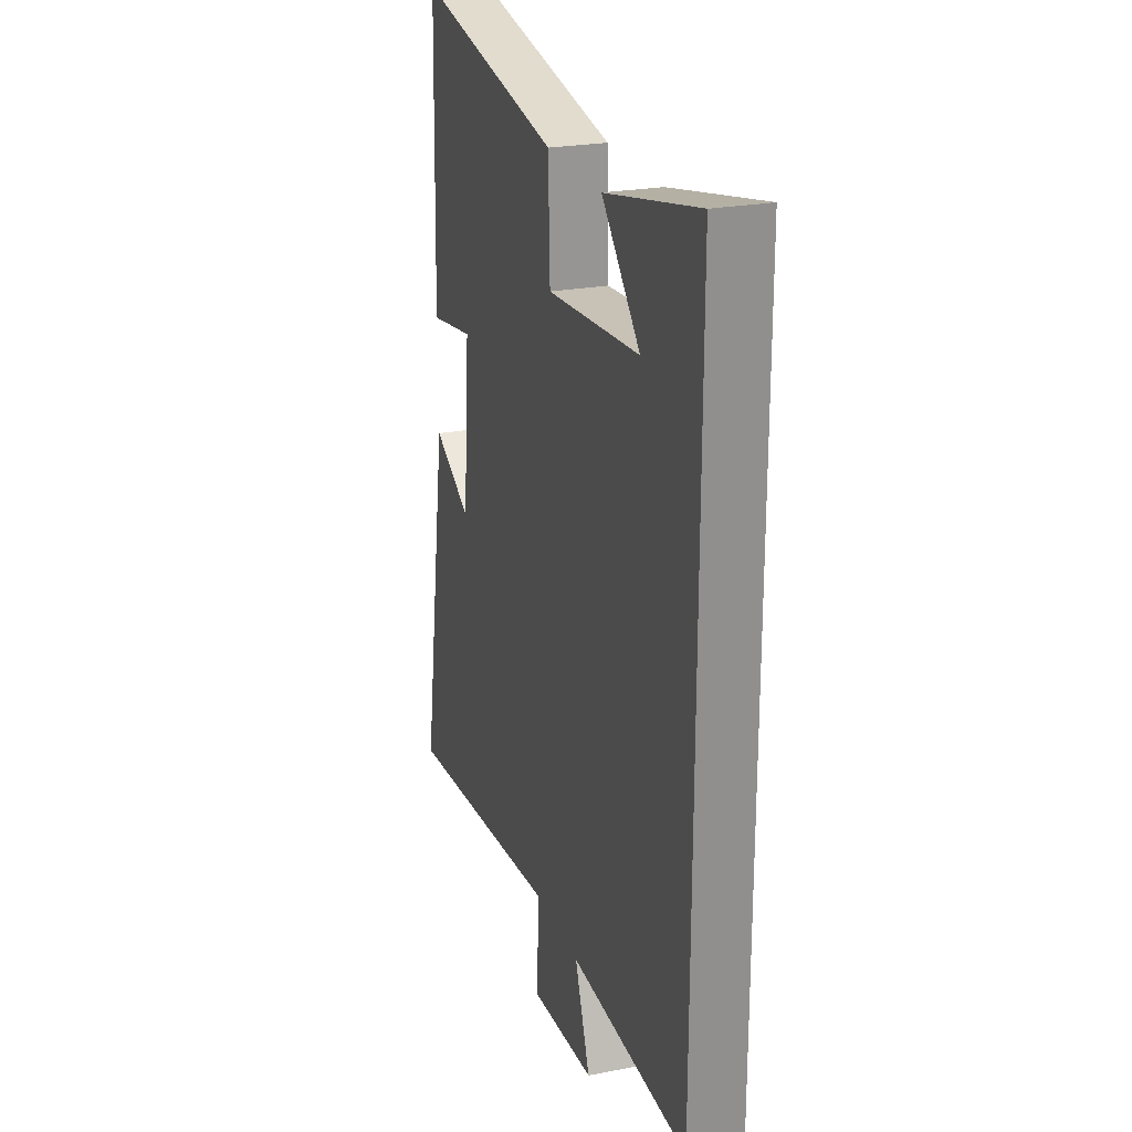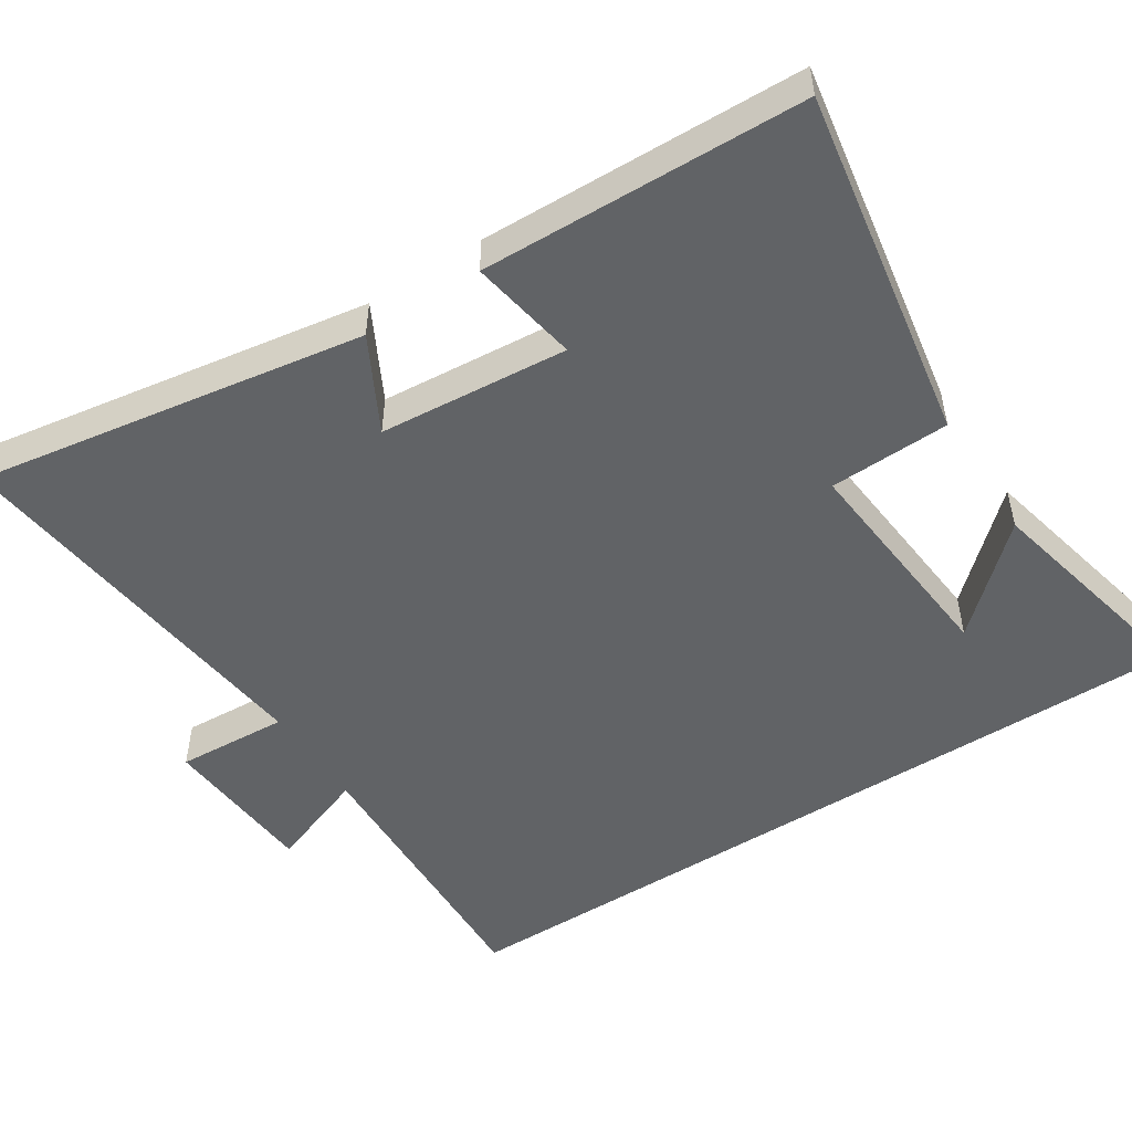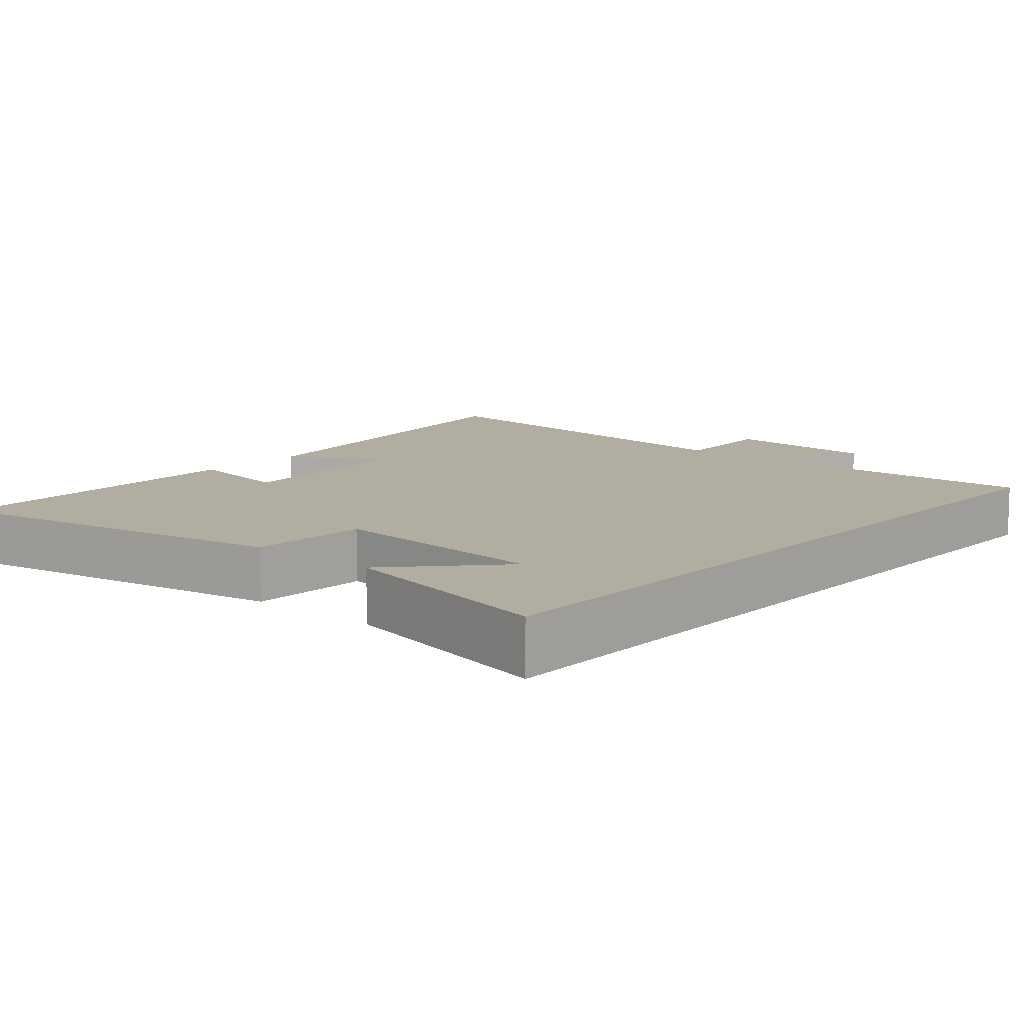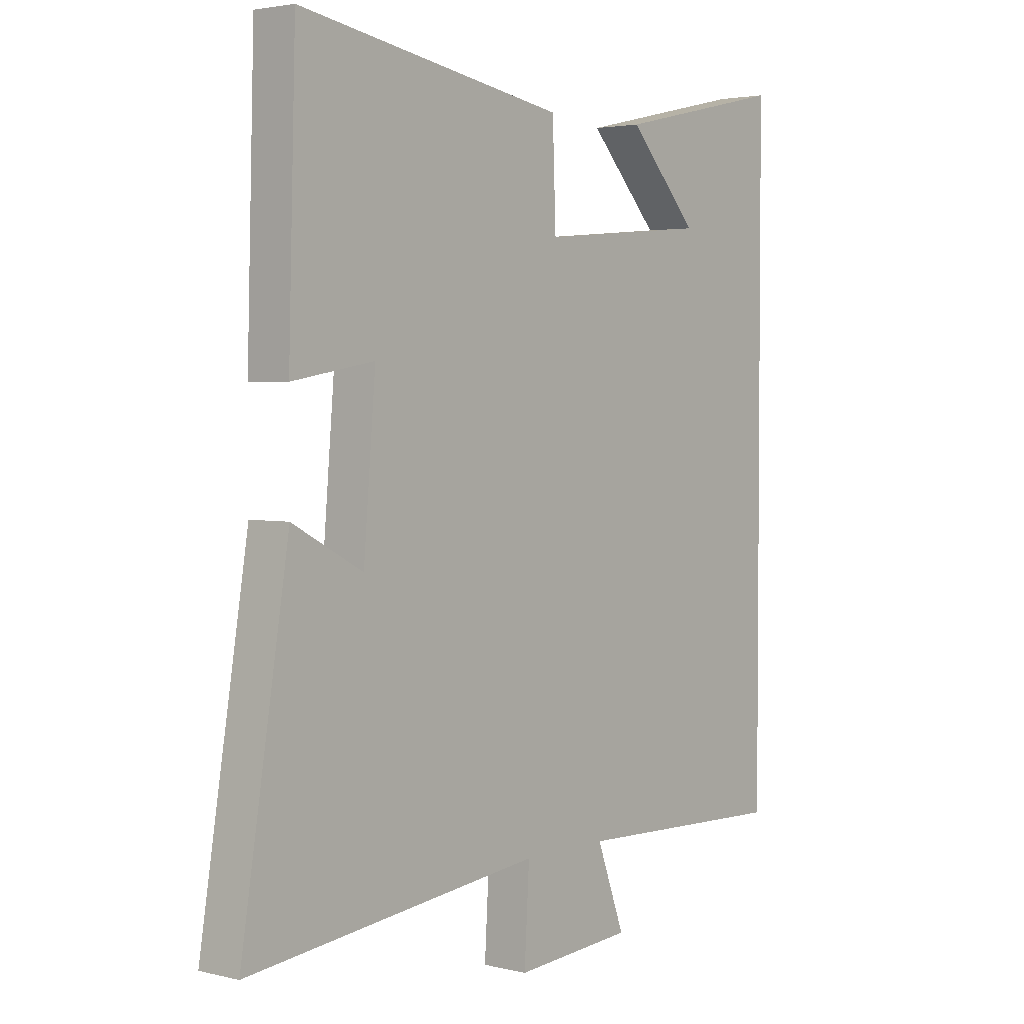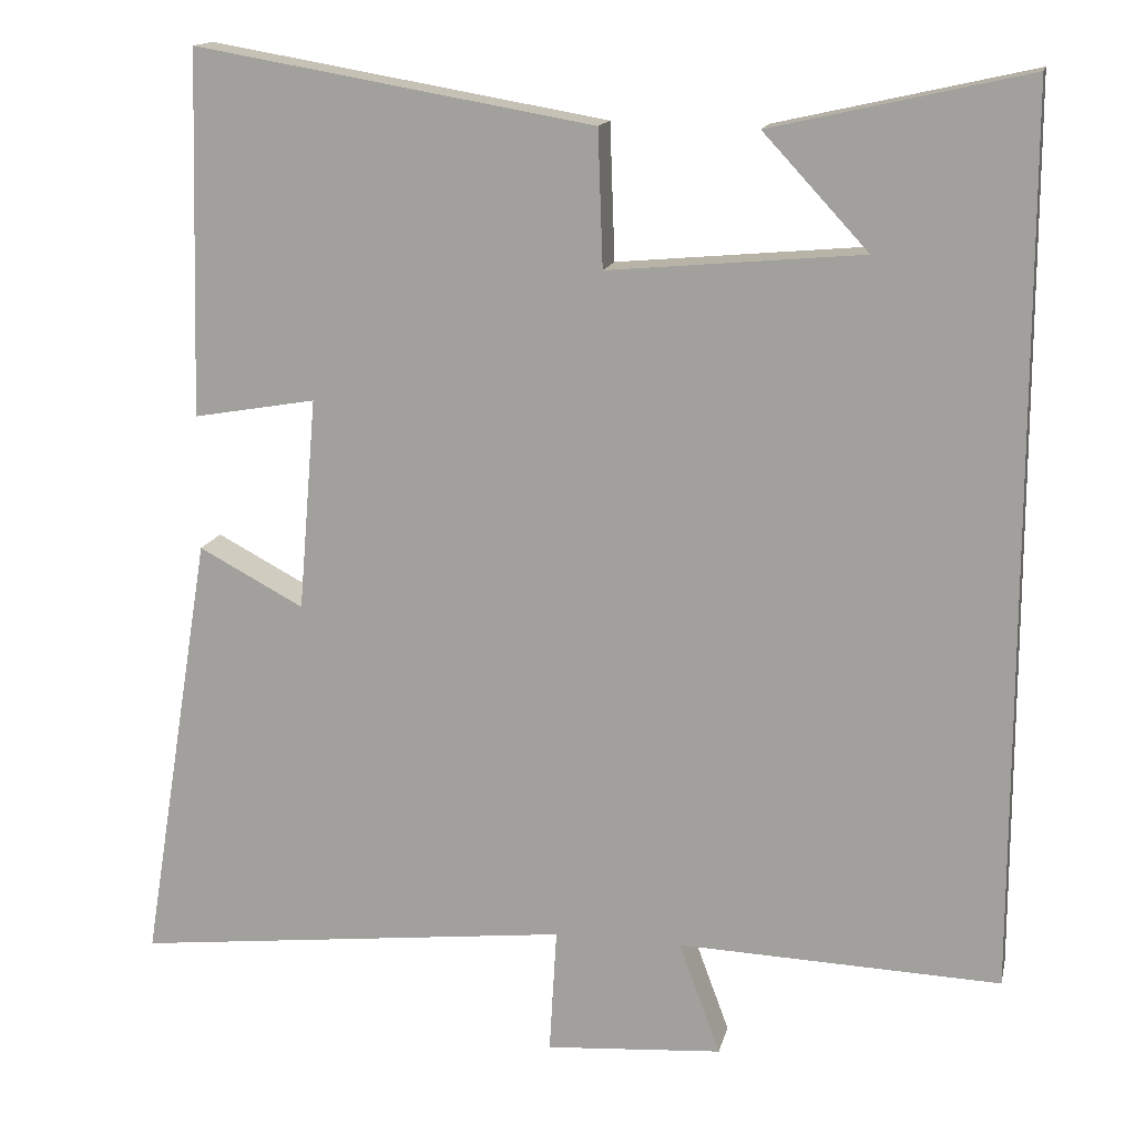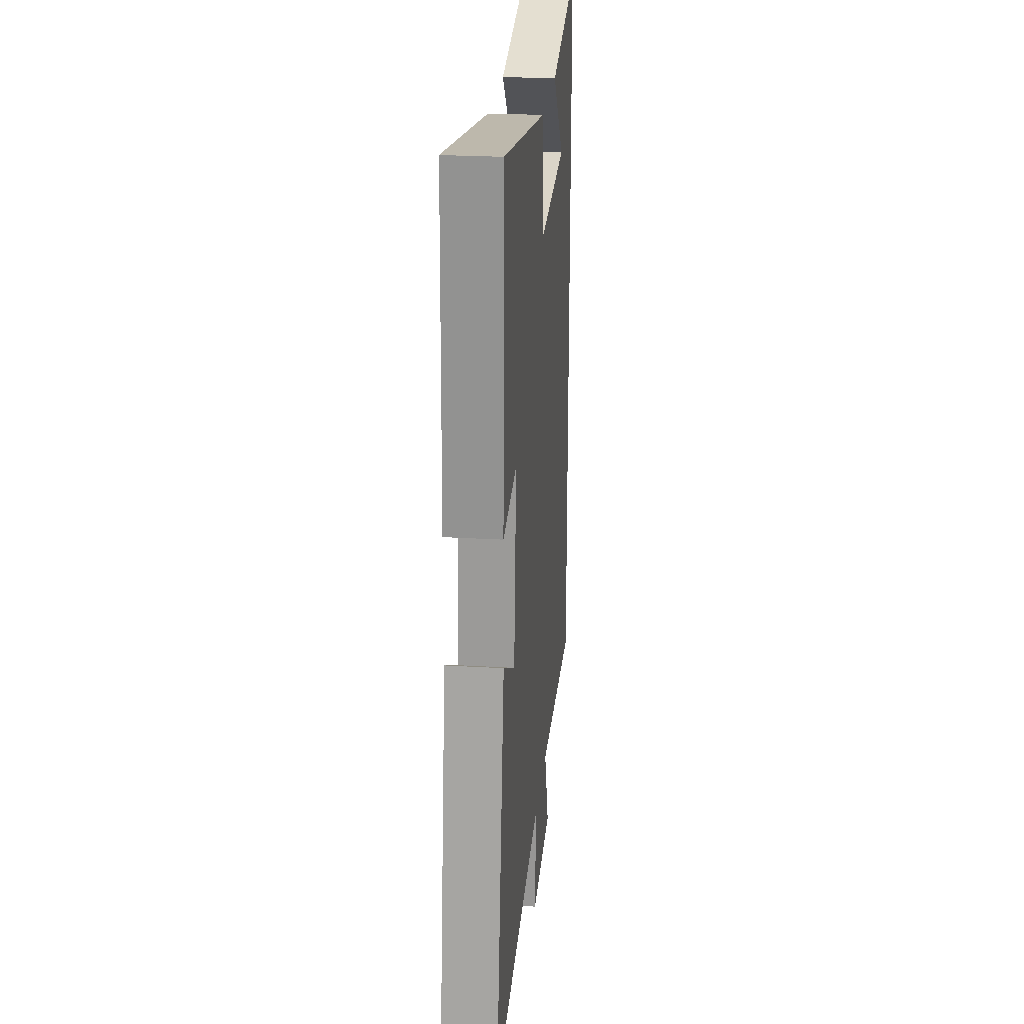
<metadata>
{"format":"obj","ext":"obj","renderer":"f3d","projection":"perspective","resolution":1024,"background":"white","views":[{"elev":24.2,"azim":72.2,"up":"+Z"},{"elev":-50.8,"azim":-57.1,"up":"+Y"},{"elev":10.5,"azim":40.9,"up":"+Y"},{"elev":3.0,"azim":-50.4,"up":"+Z"},{"elev":14.9,"azim":12.4,"up":"+Z"},{"elev":24.5,"azim":-84.4,"up":"+Z"}]}
</metadata>
<code>
v -0.587 0.07 -0.561
v -0.5 0.07 -0.027
v -0.372 0.07 -0.095
v -0.35 0.07 0.165
v -0.5 0.07 0.139
v -0.487 0.07 0.584
v 0 0.07 0.5
v 0.006 0.07 0.334
v 0.316 0.07 0.362
v 0.188 0.07 0.5
v 0.5 0.07 0.57
v 0.5 0.07 -0.514
v 0.106 0.07 -0.5
v 0.157 0.07 -0.638
v -0.059 0.07 -0.654
v -0.05 0.07 -0.5
v -0.587 0 -0.561
v -0.5 0 -0.027
v -0.372 0 -0.095
v -0.35 0 0.165
v -0.5 0 0.139
v -0.487 0 0.584
v 0 0 0.5
v 0.006 0 0.334
v 0.316 0 0.362
v 0.188 0 0.5
v 0.5 0 0.57
v 0.5 0 -0.514
v 0.106 0 -0.5
v 0.157 0 -0.638
v -0.059 0 -0.654
v -0.05 0 -0.5
f 13 14 15 16
f 11 12 13
f 11 13 16
f 9 10 11
f 9 11 16
f 8 9 16 1
f 4 5 6 7
f 3 4 7 8
f 1 2 3
f 1 3 8
f 32 31 30 29
f 29 28 27
f 32 29 27
f 27 26 25
f 32 27 25
f 17 32 25 24
f 23 22 21 20
f 24 23 20 19
f 19 18 17
f 24 19 17
f 1 17 18 2
f 2 18 19 3
f 3 19 20 4
f 4 20 21 5
f 5 21 22 6
f 6 22 23 7
f 7 23 24 8
f 8 24 25 9
f 9 25 26 10
f 10 26 27 11
f 11 27 28 12
f 12 28 29 13
f 13 29 30 14
f 14 30 31 15
f 15 31 32 16
f 16 32 17 1

</code>
